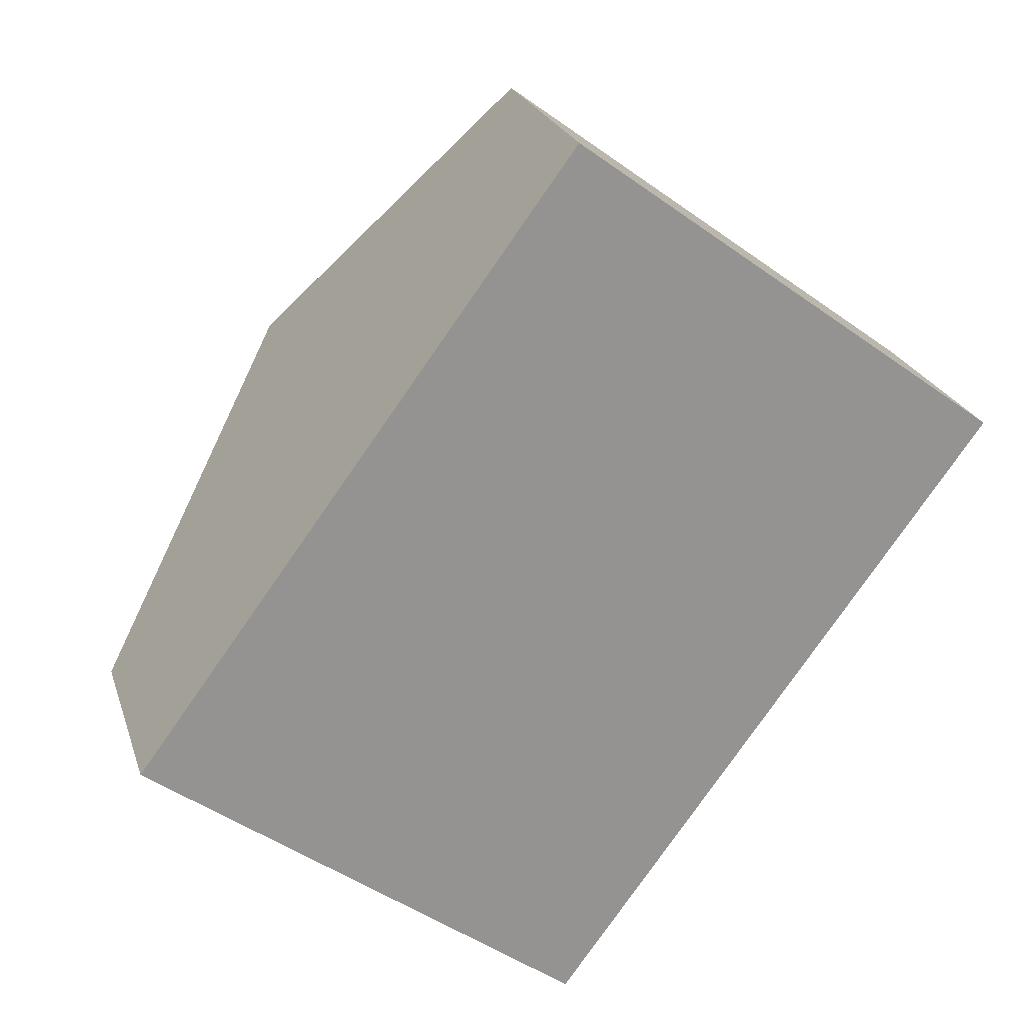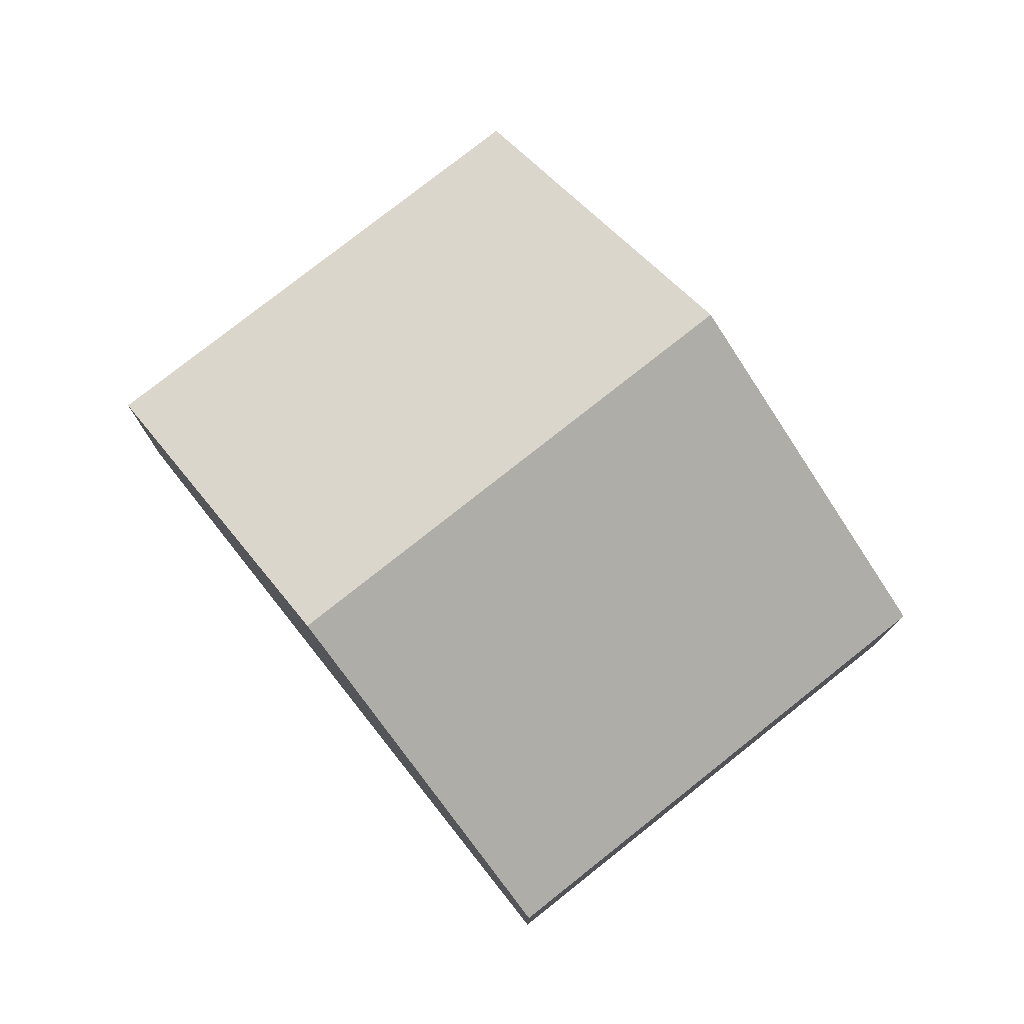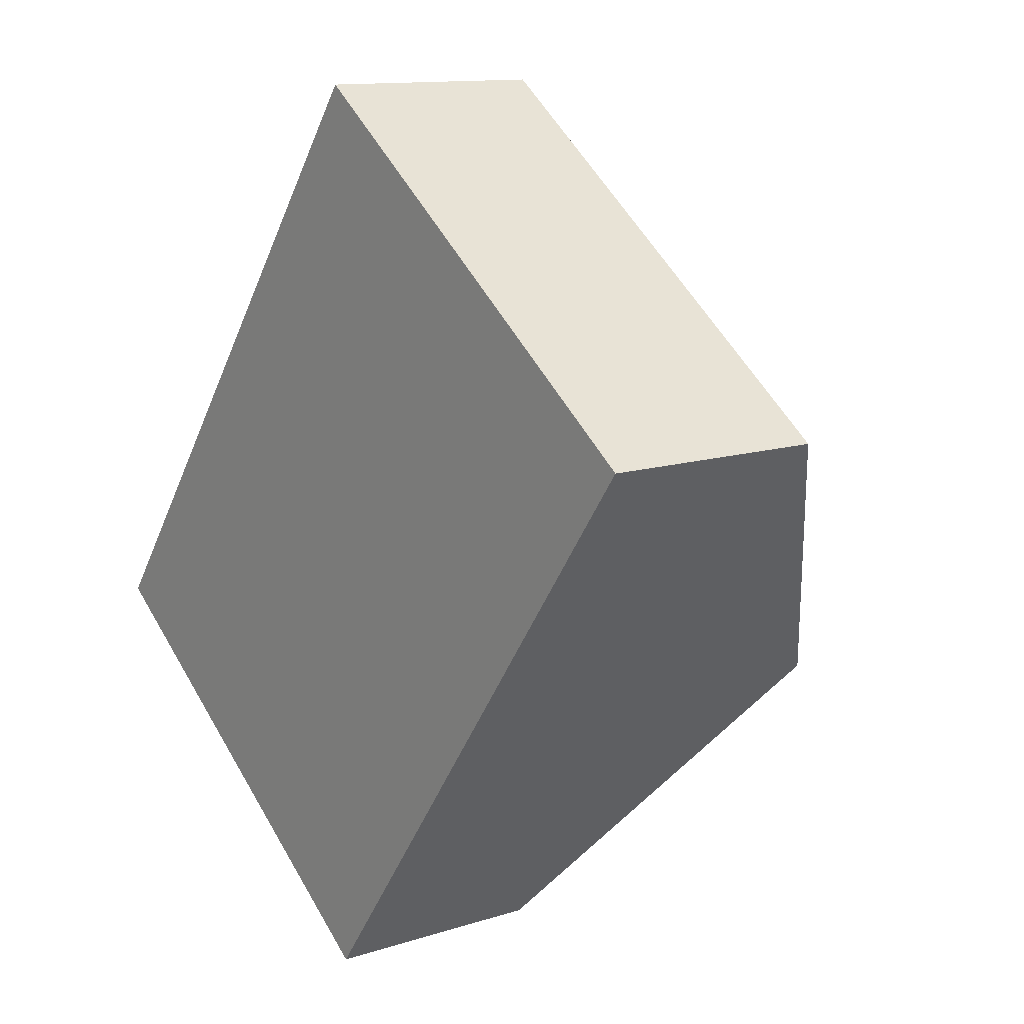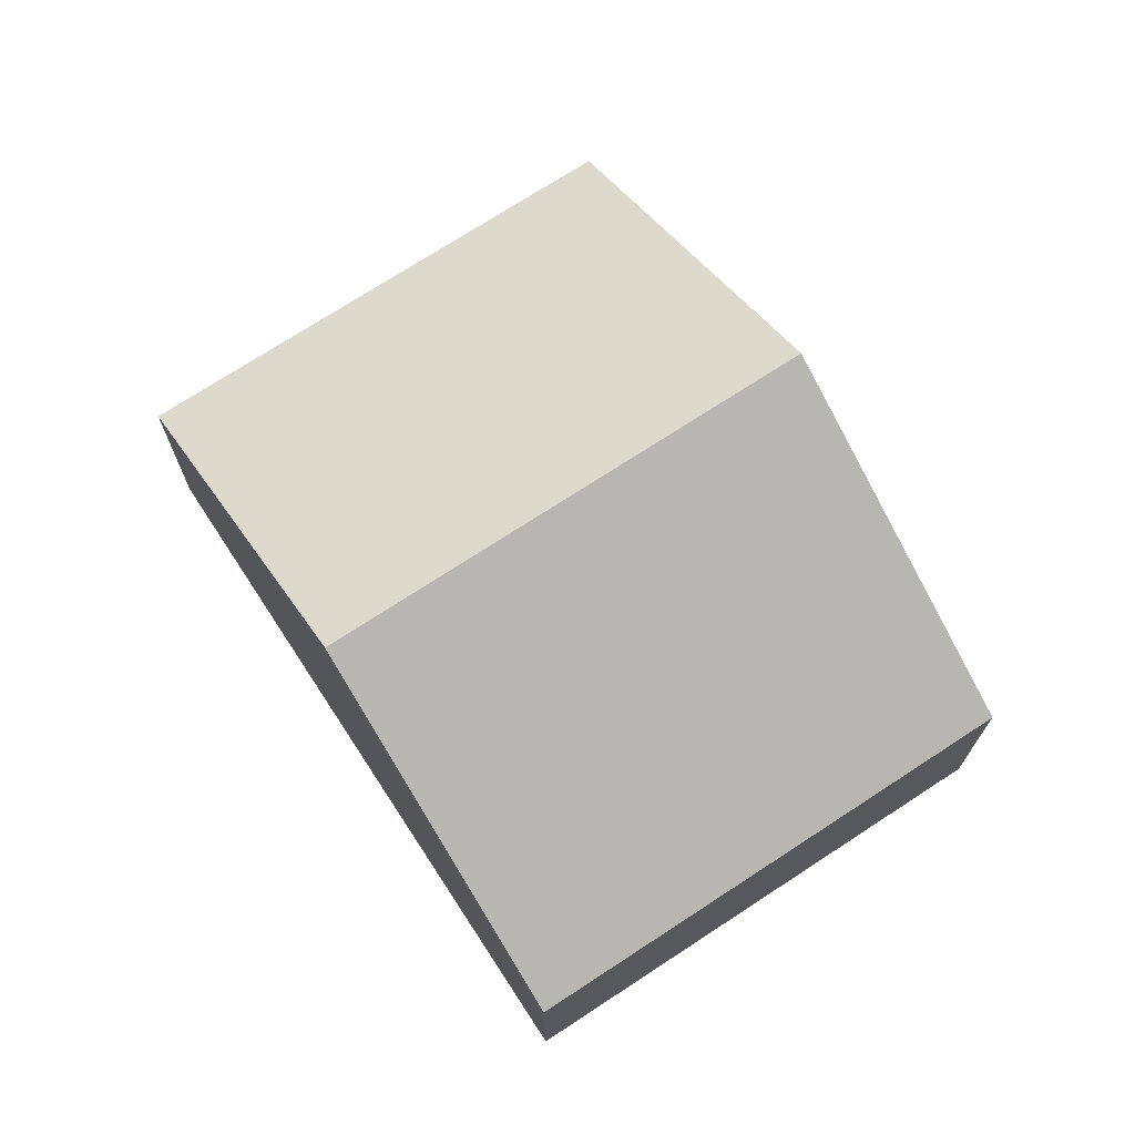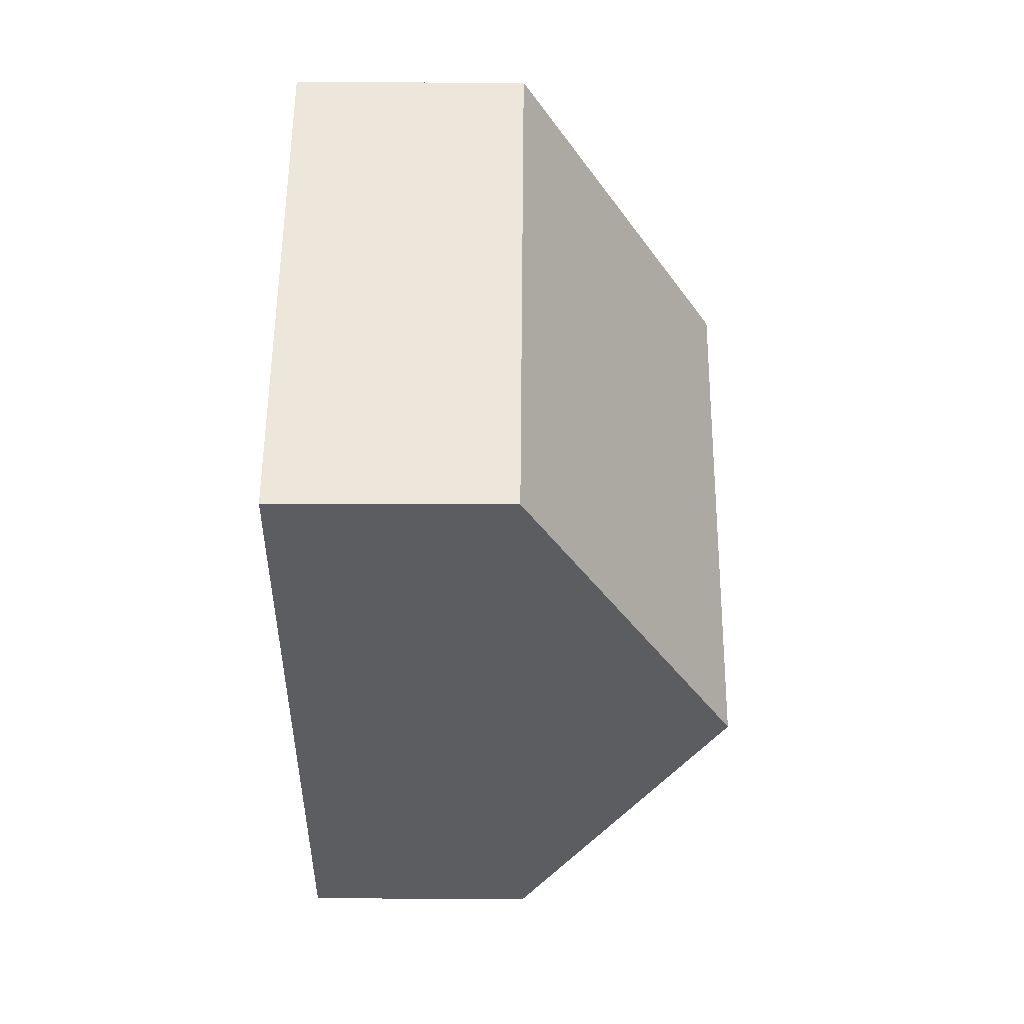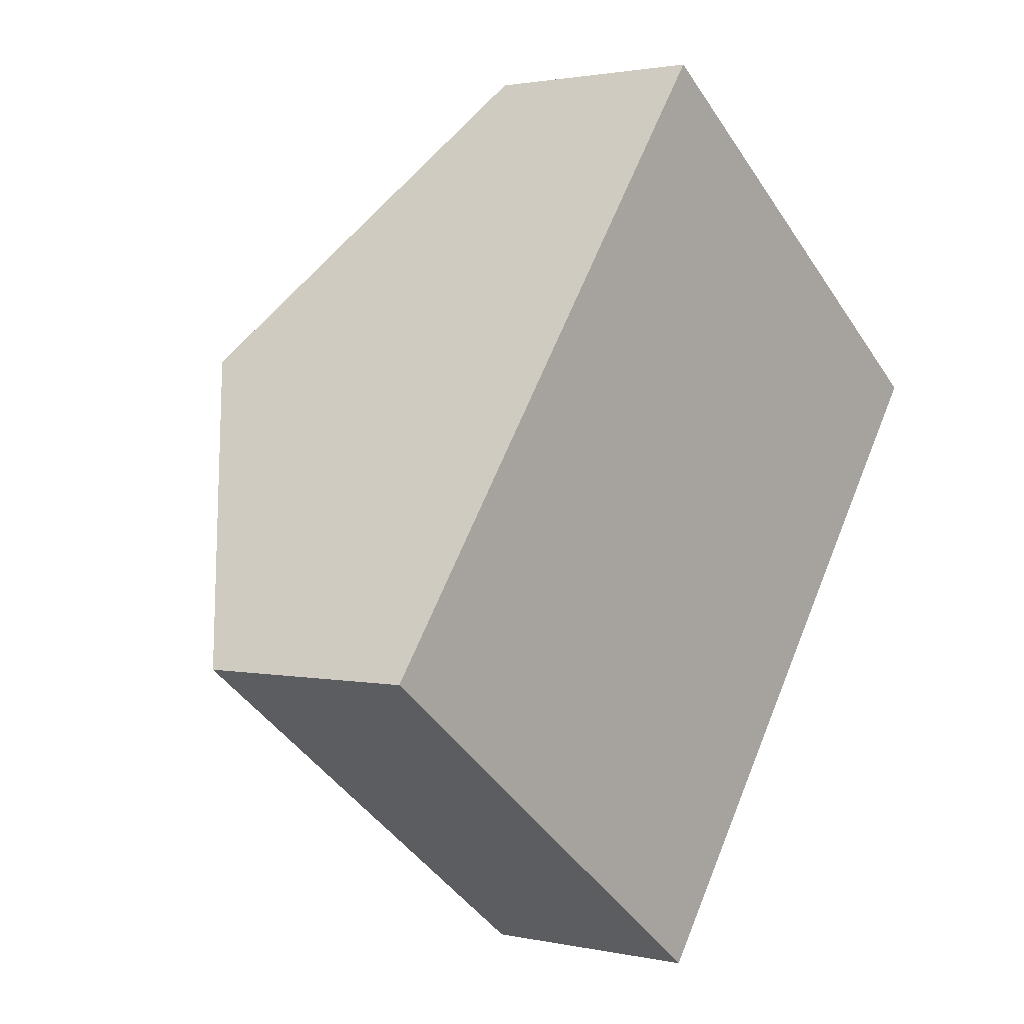
<metadata>
{"format":"obj","ext":"obj","renderer":"f3d","projection":"perspective","resolution":1024,"background":"white","views":[{"elev":22.9,"azim":-15.7,"up":"+Z"},{"elev":77.9,"azim":-2.0,"up":"+Y"},{"elev":12.2,"azim":52.7,"up":"+Z"},{"elev":72.5,"azim":3.2,"up":"+Y"},{"elev":16.7,"azim":90.6,"up":"+Z"},{"elev":1.7,"azim":-51.6,"up":"+Z"}]}
</metadata>
<code>
v  11.39 3.022 3.6
v  2.865 5.732 3.886
v  5.729 3.022 7.773
v  8.527 5.732 -0.287
v  5.662 3.022 -4.173
v  0 3.022 1.85e-16
v  5.662 2.555e-16 -4.173
v  0 0 0
v  2.865 -2.379e-16 3.886
v  5.729 -4.76e-16 7.773
v  11.39 -2.204e-16 3.6
v  8.527 1.757e-17 -0.287
g defaultobject
f 1 2 3
f 2 1 4
f 5 2 4
f 2 5 6
f 7 6 5
f 6 7 8
f 8 2 6
f 2 8 9
f 2 9 3
f 3 9 10
f 10 1 3
f 1 10 11
f 4 7 5
f 7 4 1
f 7 1 12
f 12 1 11
f 9 11 10
f 11 9 8
f 11 8 7
f 11 7 12

</code>
